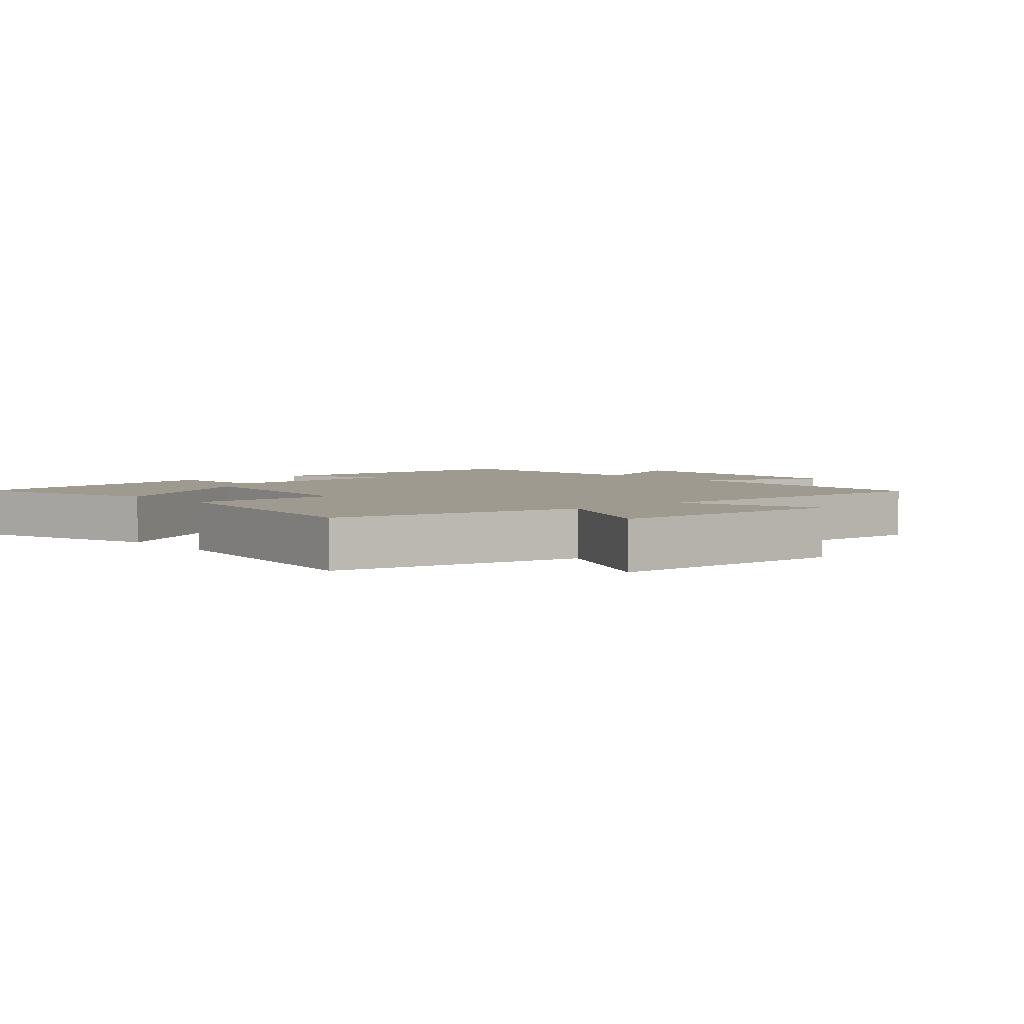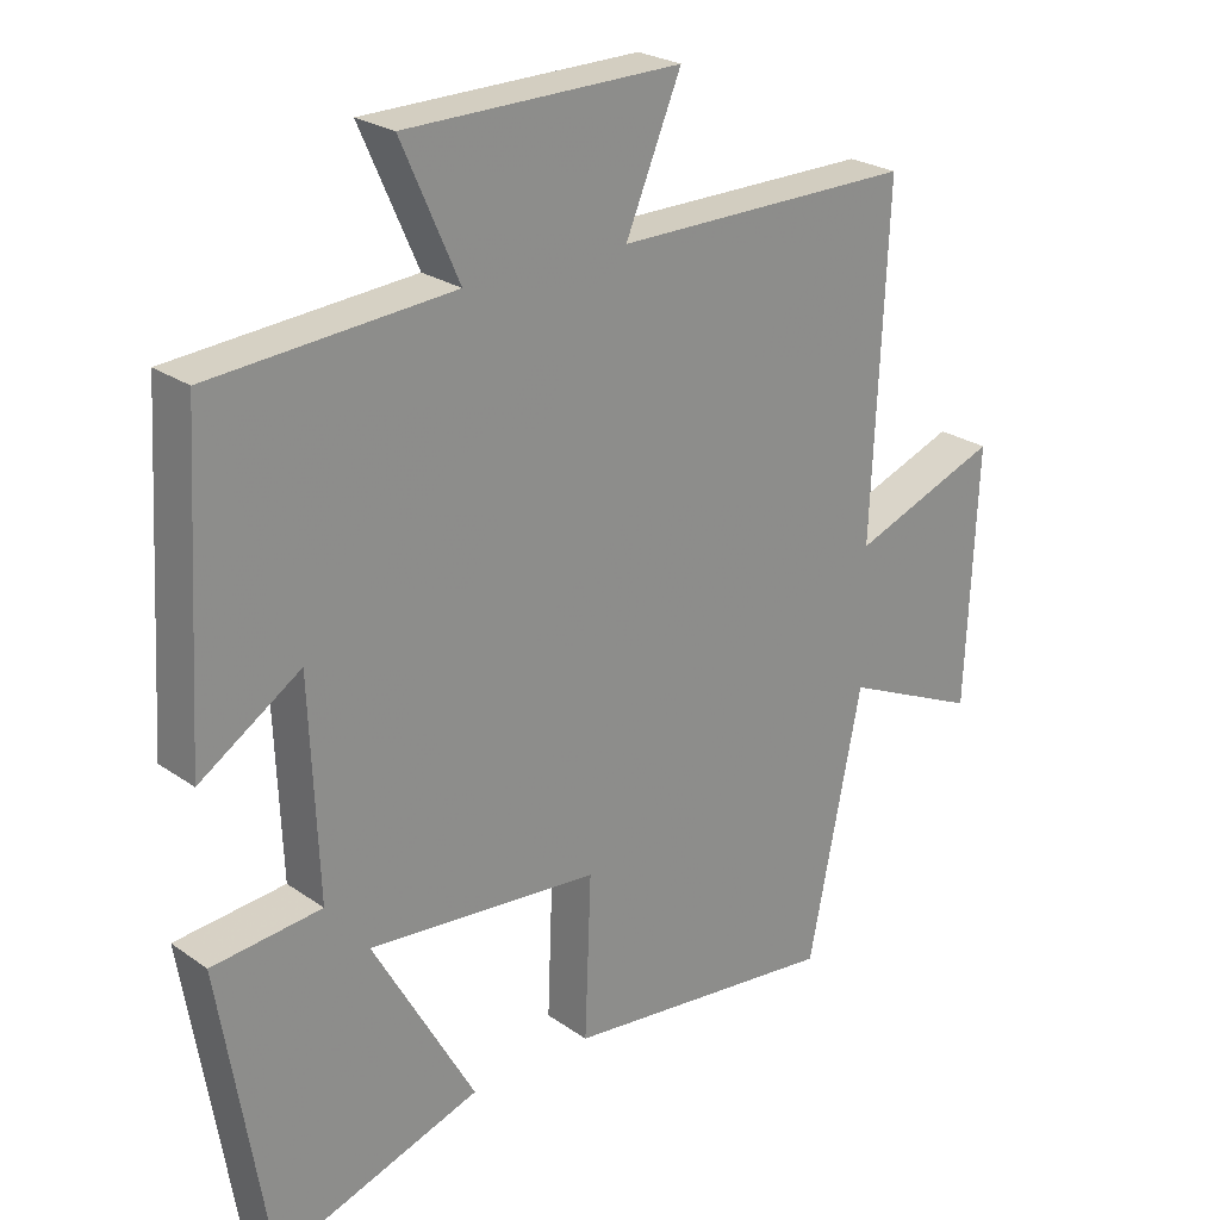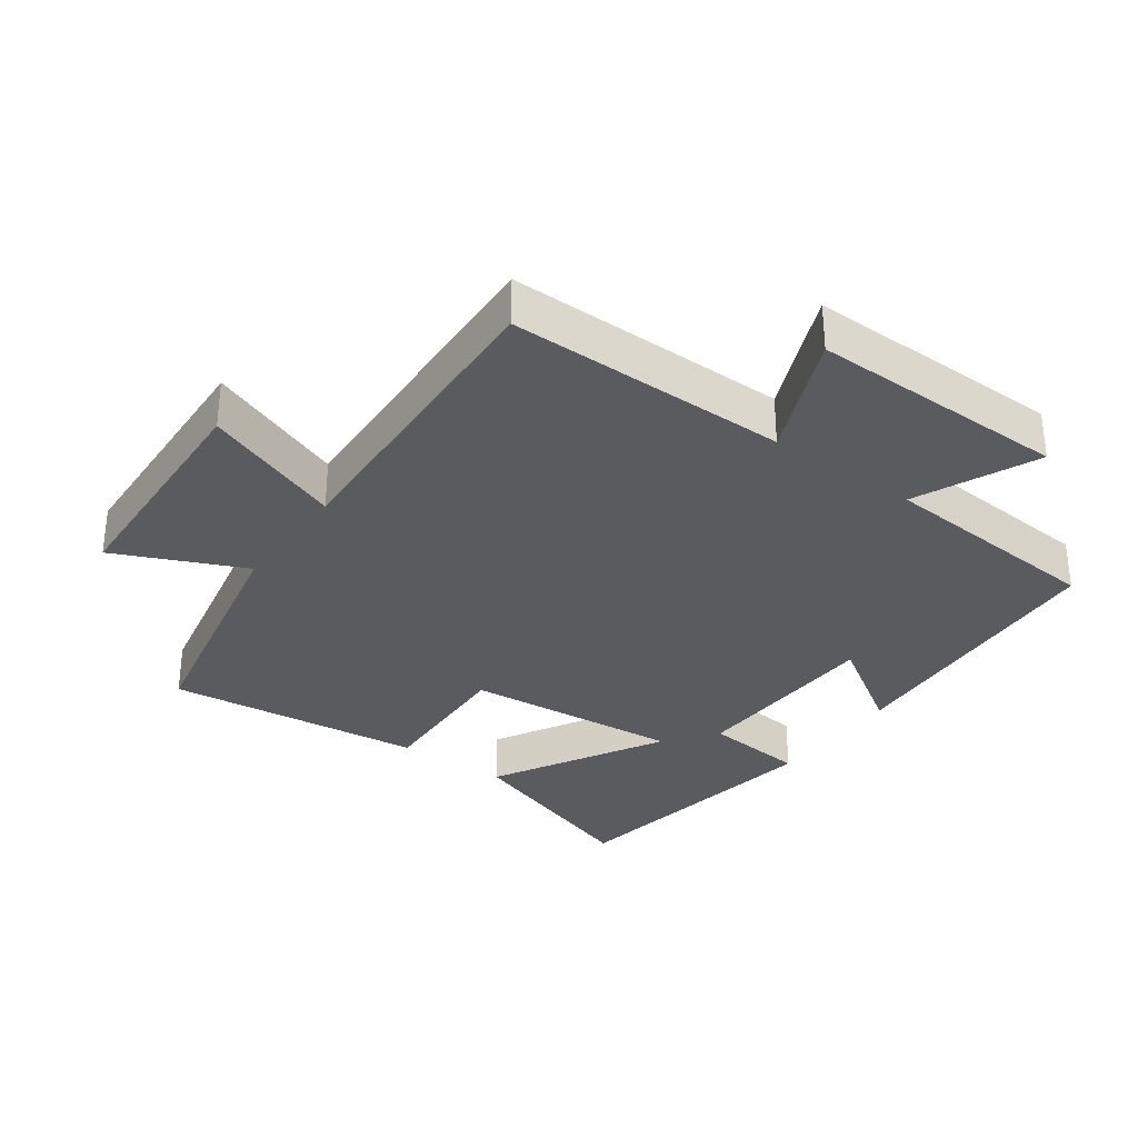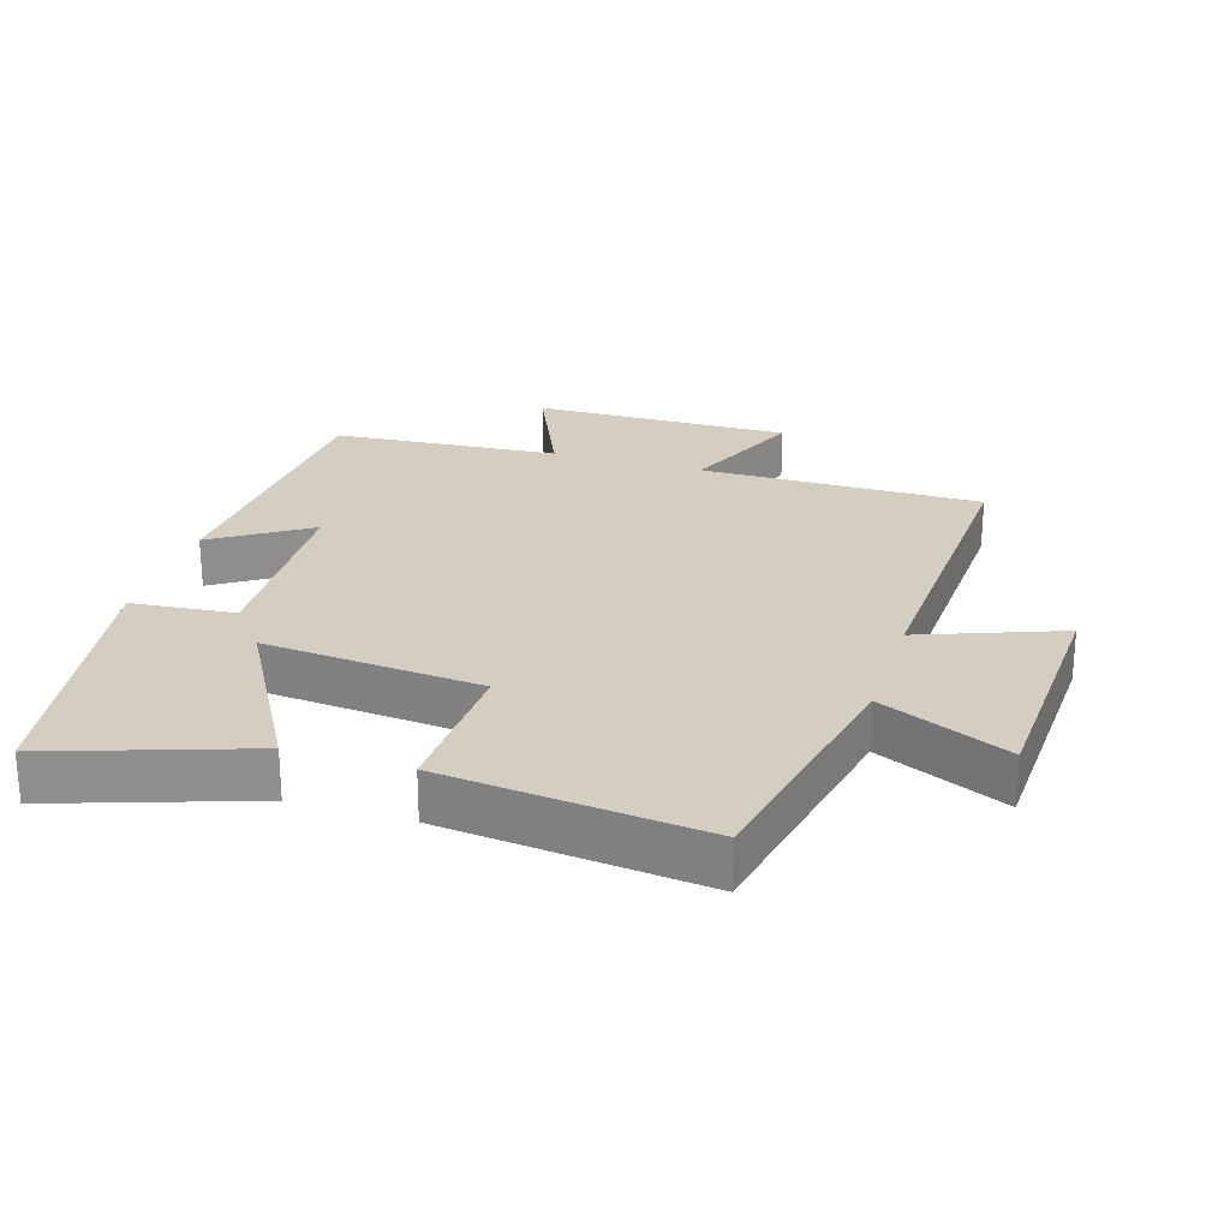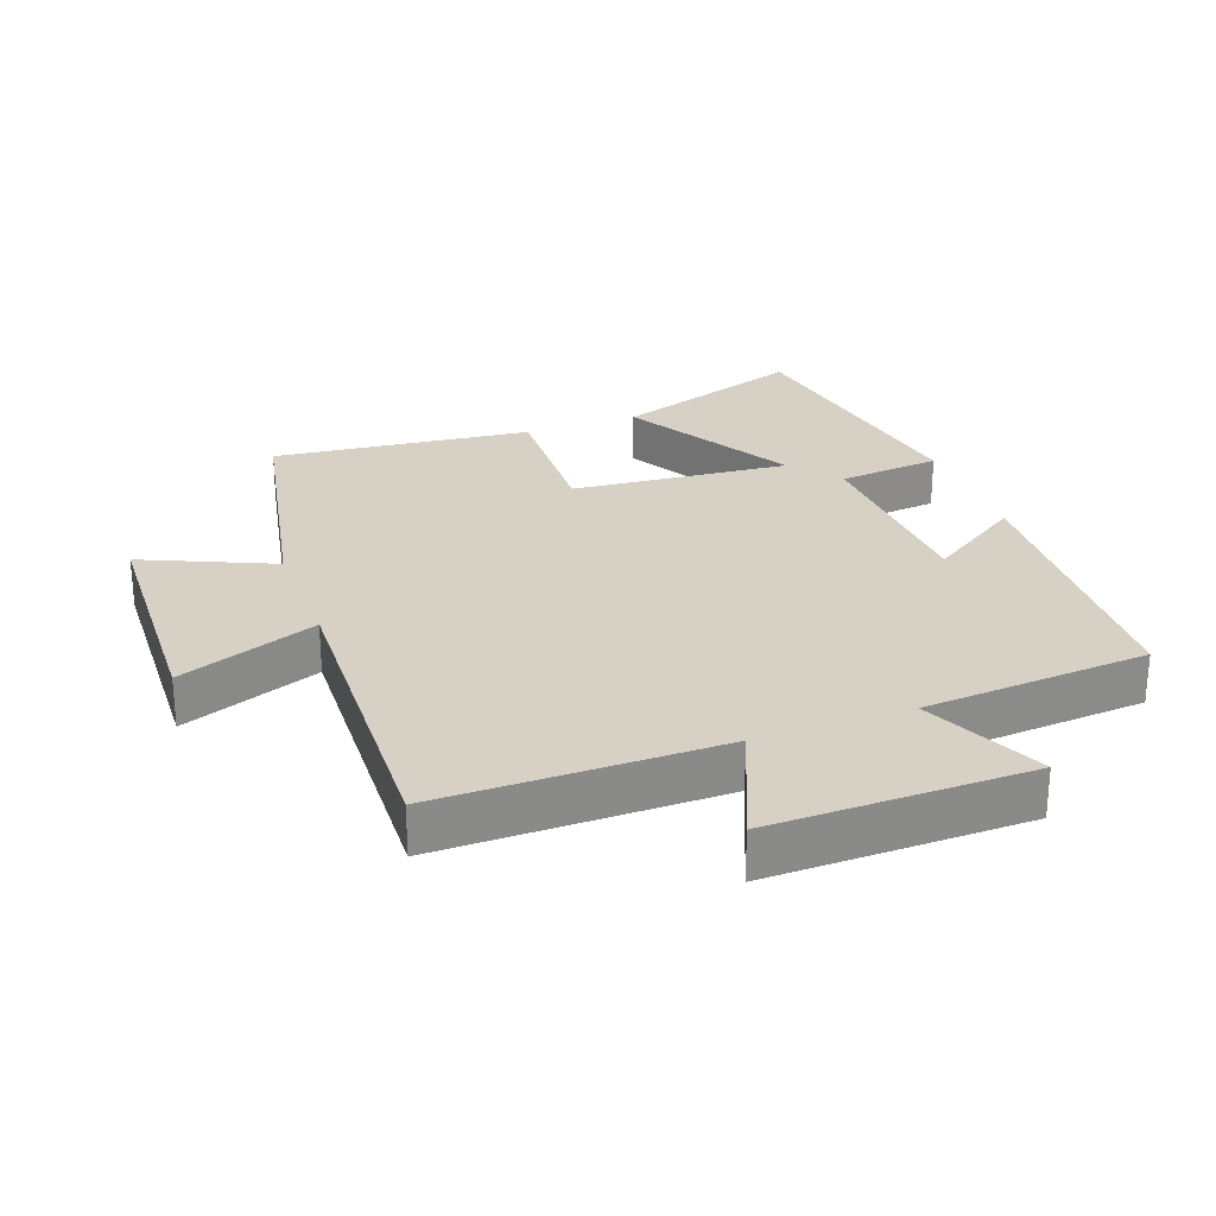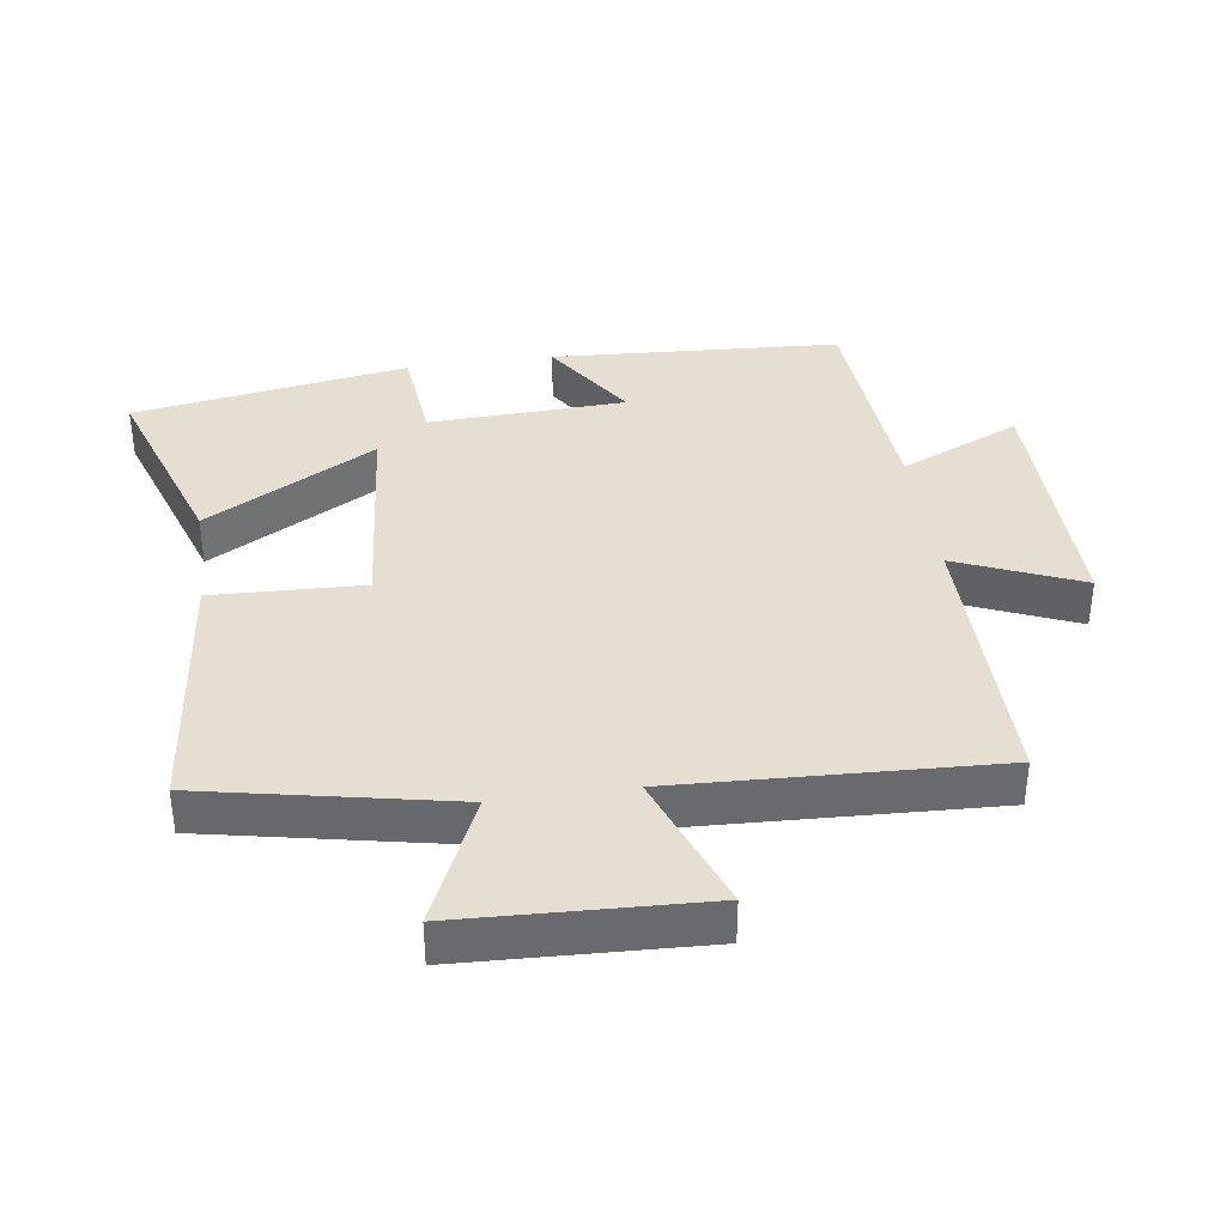
<metadata>
{"format":"obj","ext":"obj","renderer":"f3d","projection":"perspective","resolution":1024,"background":"white","views":[{"elev":3.9,"azim":-130.5,"up":"+Y"},{"elev":24.7,"azim":138.6,"up":"+Z"},{"elev":-32.4,"azim":-35.8,"up":"+Y"},{"elev":24.9,"azim":-162.8,"up":"+Y"},{"elev":26.6,"azim":-20.4,"up":"+Y"},{"elev":37.3,"azim":-98.2,"up":"+Y"}]}
</metadata>
<code>
v 0.474 0.07 0.475
v 0.5 0.07 0.038
v 0.357 0.07 0.131
v 0.345 0.07 -0.167
v 0.5 0.07 -0.182
v 0.432 0.07 -0.598
v 0.14 0.07 -0.5
v 0.285 0.07 -0.243
v -0.043 0.07 -0.273
v -0.034 0.07 -0.5
v -0.424 0.07 -0.544
v -0.5 0.07 -0.172
v -0.694 0.07 -0.259
v -0.71 0.07 0.103
v -0.5 0.07 0.024
v -0.522 0.07 0.501
v -0.098 0.07 0.5
v -0.177 0.07 0.687
v 0.213 0.07 0.683
v 0.132 0.07 0.5
v 0.474 0 0.475
v 0.5 0 0.038
v 0.357 0 0.131
v 0.345 0 -0.167
v 0.5 0 -0.182
v 0.432 0 -0.598
v 0.14 0 -0.5
v 0.285 0 -0.243
v -0.043 0 -0.273
v -0.034 0 -0.5
v -0.424 0 -0.544
v -0.5 0 -0.172
v -0.694 0 -0.259
v -0.71 0 0.103
v -0.5 0 0.024
v -0.522 0 0.501
v -0.098 0 0.5
v -0.177 0 0.687
v 0.213 0 0.683
v 0.132 0 0.5
f 17 18 19 20
f 1 2 3
f 20 1 3
f 17 20 3
f 17 3 4
f 16 17 4
f 15 16 4
f 12 13 14 15
f 11 12 15
f 10 11 15
f 9 10 15
f 8 9 15 4
f 6 7 8
f 5 6 8
f 4 5 8
f 40 39 38 37
f 23 22 21
f 23 21 40
f 23 40 37
f 24 23 37
f 24 37 36
f 24 36 35
f 35 34 33 32
f 35 32 31
f 35 31 30
f 35 30 29
f 24 35 29 28
f 28 27 26
f 28 26 25
f 28 25 24
f 1 21 22 2
f 2 22 23 3
f 3 23 24 4
f 4 24 25 5
f 5 25 26 6
f 6 26 27 7
f 7 27 28 8
f 8 28 29 9
f 9 29 30 10
f 10 30 31 11
f 11 31 32 12
f 12 32 33 13
f 13 33 34 14
f 14 34 35 15
f 15 35 36 16
f 16 36 37 17
f 17 37 38 18
f 18 38 39 19
f 19 39 40 20
f 20 40 21 1

</code>
